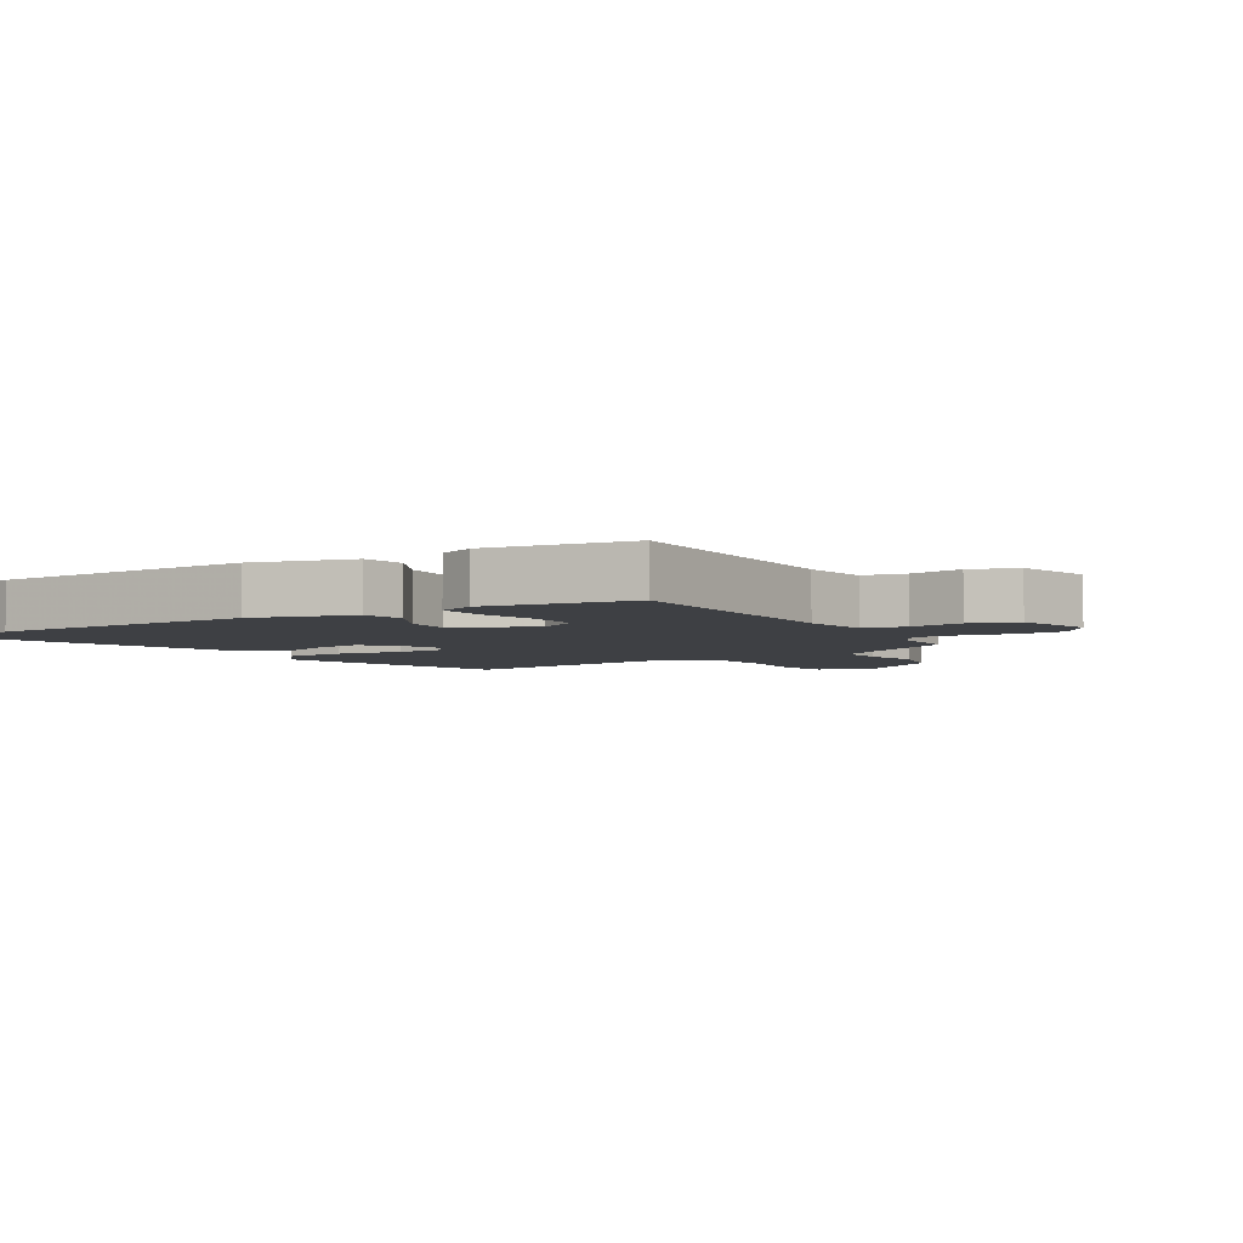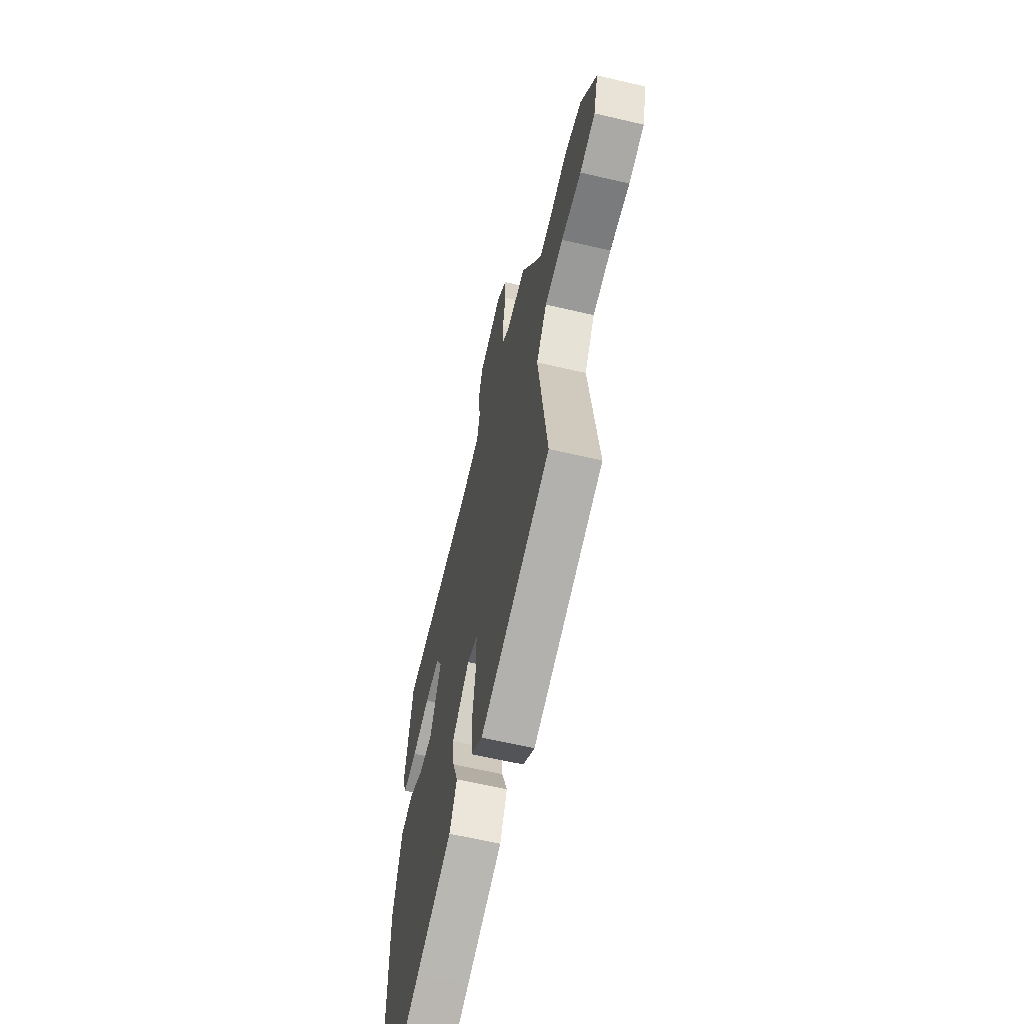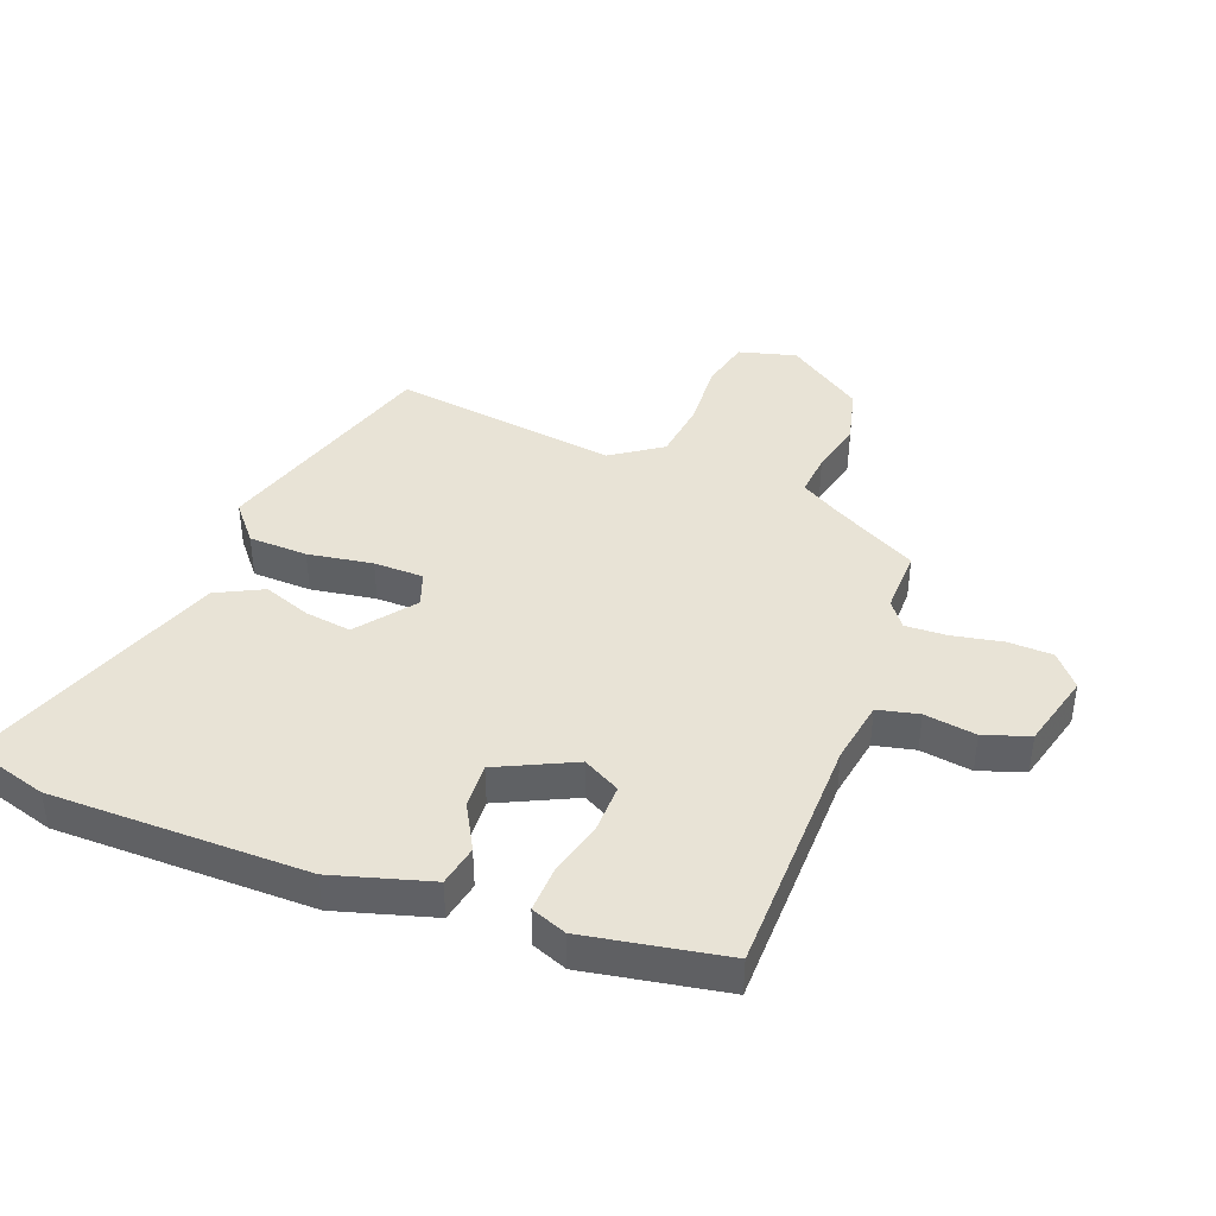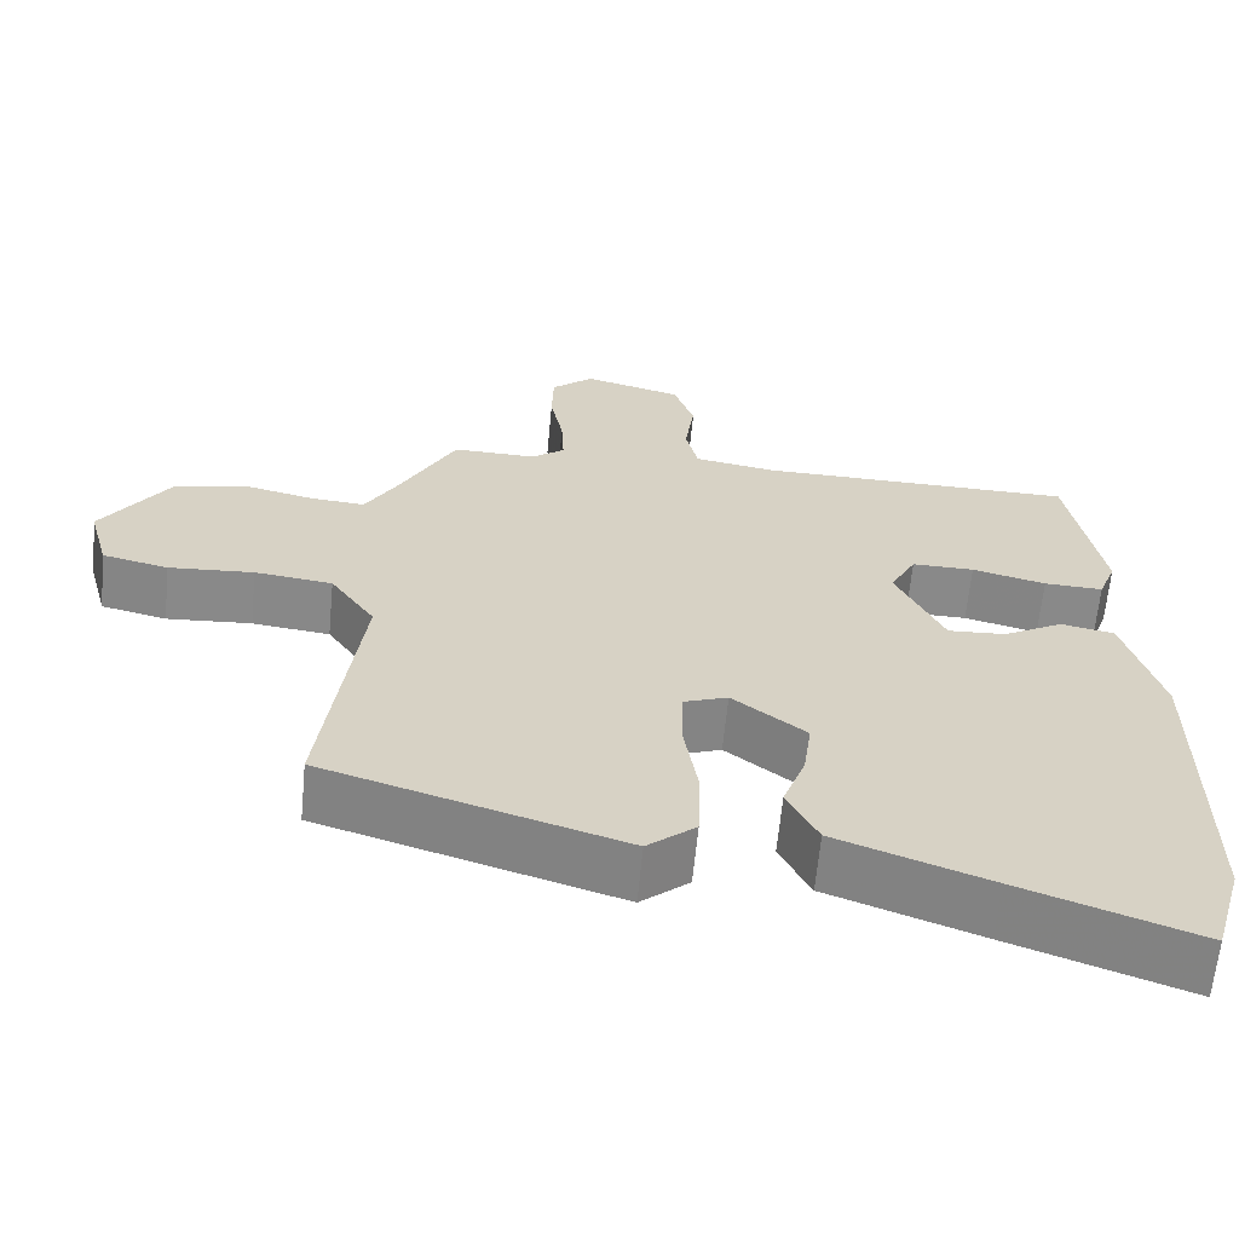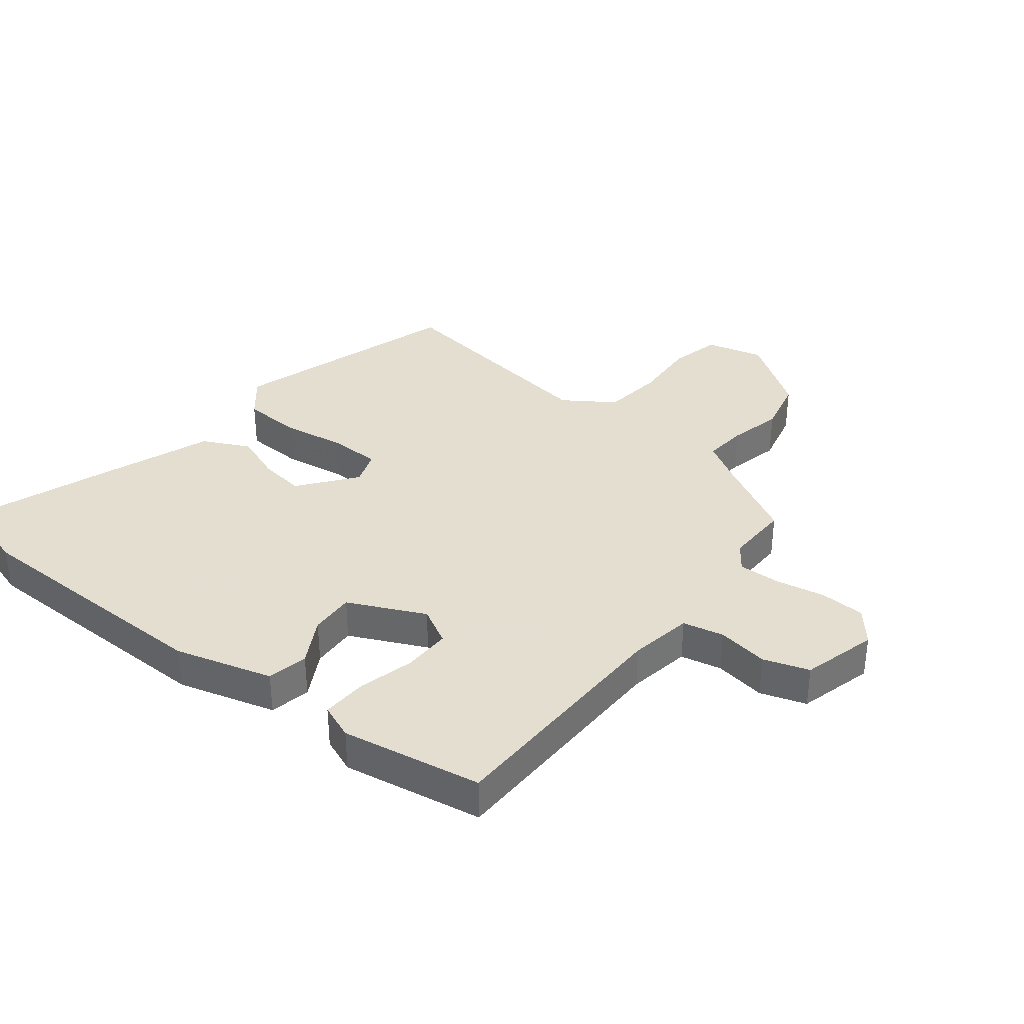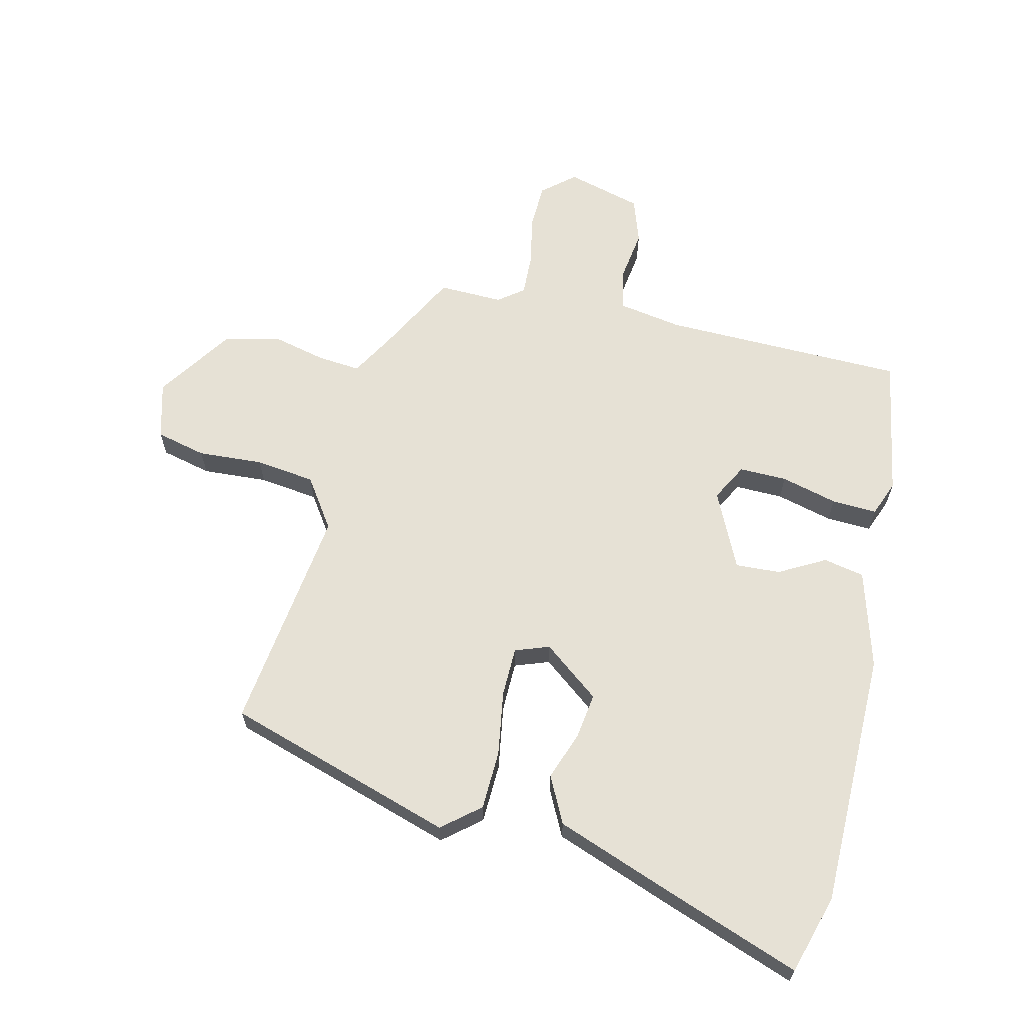
<metadata>
{"format":"obj","ext":"obj","renderer":"f3d","projection":"perspective","resolution":1024,"background":"white","views":[{"elev":-4.7,"azim":-57.8,"up":"+Y"},{"elev":-62.1,"azim":76.6,"up":"+Z"},{"elev":41.4,"azim":-69.0,"up":"+Y"},{"elev":-63.2,"azim":174.6,"up":"+Z"},{"elev":35.9,"azim":-51.4,"up":"+Y"},{"elev":64.4,"azim":-166.5,"up":"+Y"}]}
</metadata>
<code>
v 0.382 0.07 0.469
v 0.453 0.07 0.335
v 0.492 0.07 0.268
v 0.561 0.07 0.274
v 0.647 0.07 0.294
v 0.737 0.07 0.272
v 0.819 0.07 0.15
v 0.794 0.07 0.058
v 0.713 0.07 0.039
v 0.608 0.07 0.046
v 0.512 0.07 0.034
v 0.457 0.07 -0.046
v 0.504 0.07 -0.41
v 0.136 0.07 -0.524
v 0.076 0.07 -0.474
v 0.073 0.07 -0.379
v 0.09 0.07 -0.275
v 0.089 0.07 -0.195
v 0.034 0.07 -0.175
v -0.057 0.07 -0.245
v -0.047 0.07 -0.319
v -0.019 0.07 -0.396
v -0.057 0.07 -0.471
v -0.245 0.07 -0.54
v -0.465 0.07 -0.619
v -0.502 0.07 -0.492
v -0.503 0.07 -0.078
v -0.457 0.07 0.079
v -0.391 0.07 0.092
v -0.317 0.07 0.051
v -0.245 0.07 0.047
v -0.186 0.07 0.17
v -0.218 0.07 0.23
v -0.295 0.07 0.229
v -0.386 0.07 0.206
v -0.459 0.07 0.203
v -0.481 0.07 0.26
v -0.44 0.07 0.486
v -0.048 0.07 0.491
v 0.054 0.07 0.508
v 0.069 0.07 0.574
v 0.057 0.07 0.657
v 0.082 0.07 0.73
v 0.203 0.07 0.762
v 0.255 0.07 0.718
v 0.257 0.07 0.645
v 0.241 0.07 0.565
v 0.238 0.07 0.498
v 0.279 0.07 0.467
v 0.382 0 0.469
v 0.453 0 0.335
v 0.492 0 0.268
v 0.561 0 0.274
v 0.647 0 0.294
v 0.737 0 0.272
v 0.819 0 0.15
v 0.794 0 0.058
v 0.713 0 0.039
v 0.608 0 0.046
v 0.512 0 0.034
v 0.457 0 -0.046
v 0.504 0 -0.41
v 0.136 0 -0.524
v 0.076 0 -0.474
v 0.073 0 -0.379
v 0.09 0 -0.275
v 0.089 0 -0.195
v 0.034 0 -0.175
v -0.057 0 -0.245
v -0.047 0 -0.319
v -0.019 0 -0.396
v -0.057 0 -0.471
v -0.245 0 -0.54
v -0.465 0 -0.619
v -0.502 0 -0.492
v -0.503 0 -0.078
v -0.457 0 0.079
v -0.391 0 0.092
v -0.317 0 0.051
v -0.245 0 0.047
v -0.186 0 0.17
v -0.218 0 0.23
v -0.295 0 0.229
v -0.386 0 0.206
v -0.459 0 0.203
v -0.481 0 0.26
v -0.44 0 0.486
v -0.048 0 0.491
v 0.054 0 0.508
v 0.069 0 0.574
v 0.057 0 0.657
v 0.082 0 0.73
v 0.203 0 0.762
v 0.255 0 0.718
v 0.257 0 0.645
v 0.241 0 0.565
v 0.238 0 0.498
v 0.279 0 0.467
f 44 45 46 47
f 44 47 48
f 41 42 43 44
f 40 41 44 48
f 39 40 48 49
f 37 38 39 49
f 34 35 36 37
f 33 34 37 49
f 27 28 29 30
f 27 30 31
f 26 27 31
f 25 26 31 32
f 21 22 23 24
f 20 21 24 25
f 14 15 16 17
f 12 13 14 17
f 11 12 17 18
f 7 8 9 10
f 7 10 11
f 4 5 6 7
f 3 4 7 11
f 2 3 11 18
f 32 33 49 1
f 20 25 32 1
f 1 2 18 19
f 1 19 20
f 96 95 94 93
f 97 96 93
f 93 92 91 90
f 97 93 90 89
f 98 97 89 88
f 98 88 87 86
f 86 85 84 83
f 98 86 83 82
f 79 78 77 76
f 80 79 76
f 80 76 75
f 81 80 75 74
f 73 72 71 70
f 74 73 70 69
f 66 65 64 63
f 66 63 62 61
f 67 66 61 60
f 59 58 57 56
f 60 59 56
f 56 55 54 53
f 60 56 53 52
f 67 60 52 51
f 50 98 82 81
f 50 81 74 69
f 68 67 51 50
f 69 68 50
f 1 50 51 2
f 2 51 52 3
f 3 52 53 4
f 4 53 54 5
f 5 54 55 6
f 6 55 56 7
f 7 56 57 8
f 8 57 58 9
f 9 58 59 10
f 10 59 60 11
f 11 60 61 12
f 12 61 62 13
f 13 62 63 14
f 14 63 64 15
f 15 64 65 16
f 16 65 66 17
f 17 66 67 18
f 18 67 68 19
f 19 68 69 20
f 20 69 70 21
f 21 70 71 22
f 22 71 72 23
f 23 72 73 24
f 24 73 74 25
f 25 74 75 26
f 26 75 76 27
f 27 76 77 28
f 28 77 78 29
f 29 78 79 30
f 30 79 80 31
f 31 80 81 32
f 32 81 82 33
f 33 82 83 34
f 34 83 84 35
f 35 84 85 36
f 36 85 86 37
f 37 86 87 38
f 38 87 88 39
f 39 88 89 40
f 40 89 90 41
f 41 90 91 42
f 42 91 92 43
f 43 92 93 44
f 44 93 94 45
f 45 94 95 46
f 46 95 96 47
f 47 96 97 48
f 48 97 98 49
f 49 98 50 1

</code>
